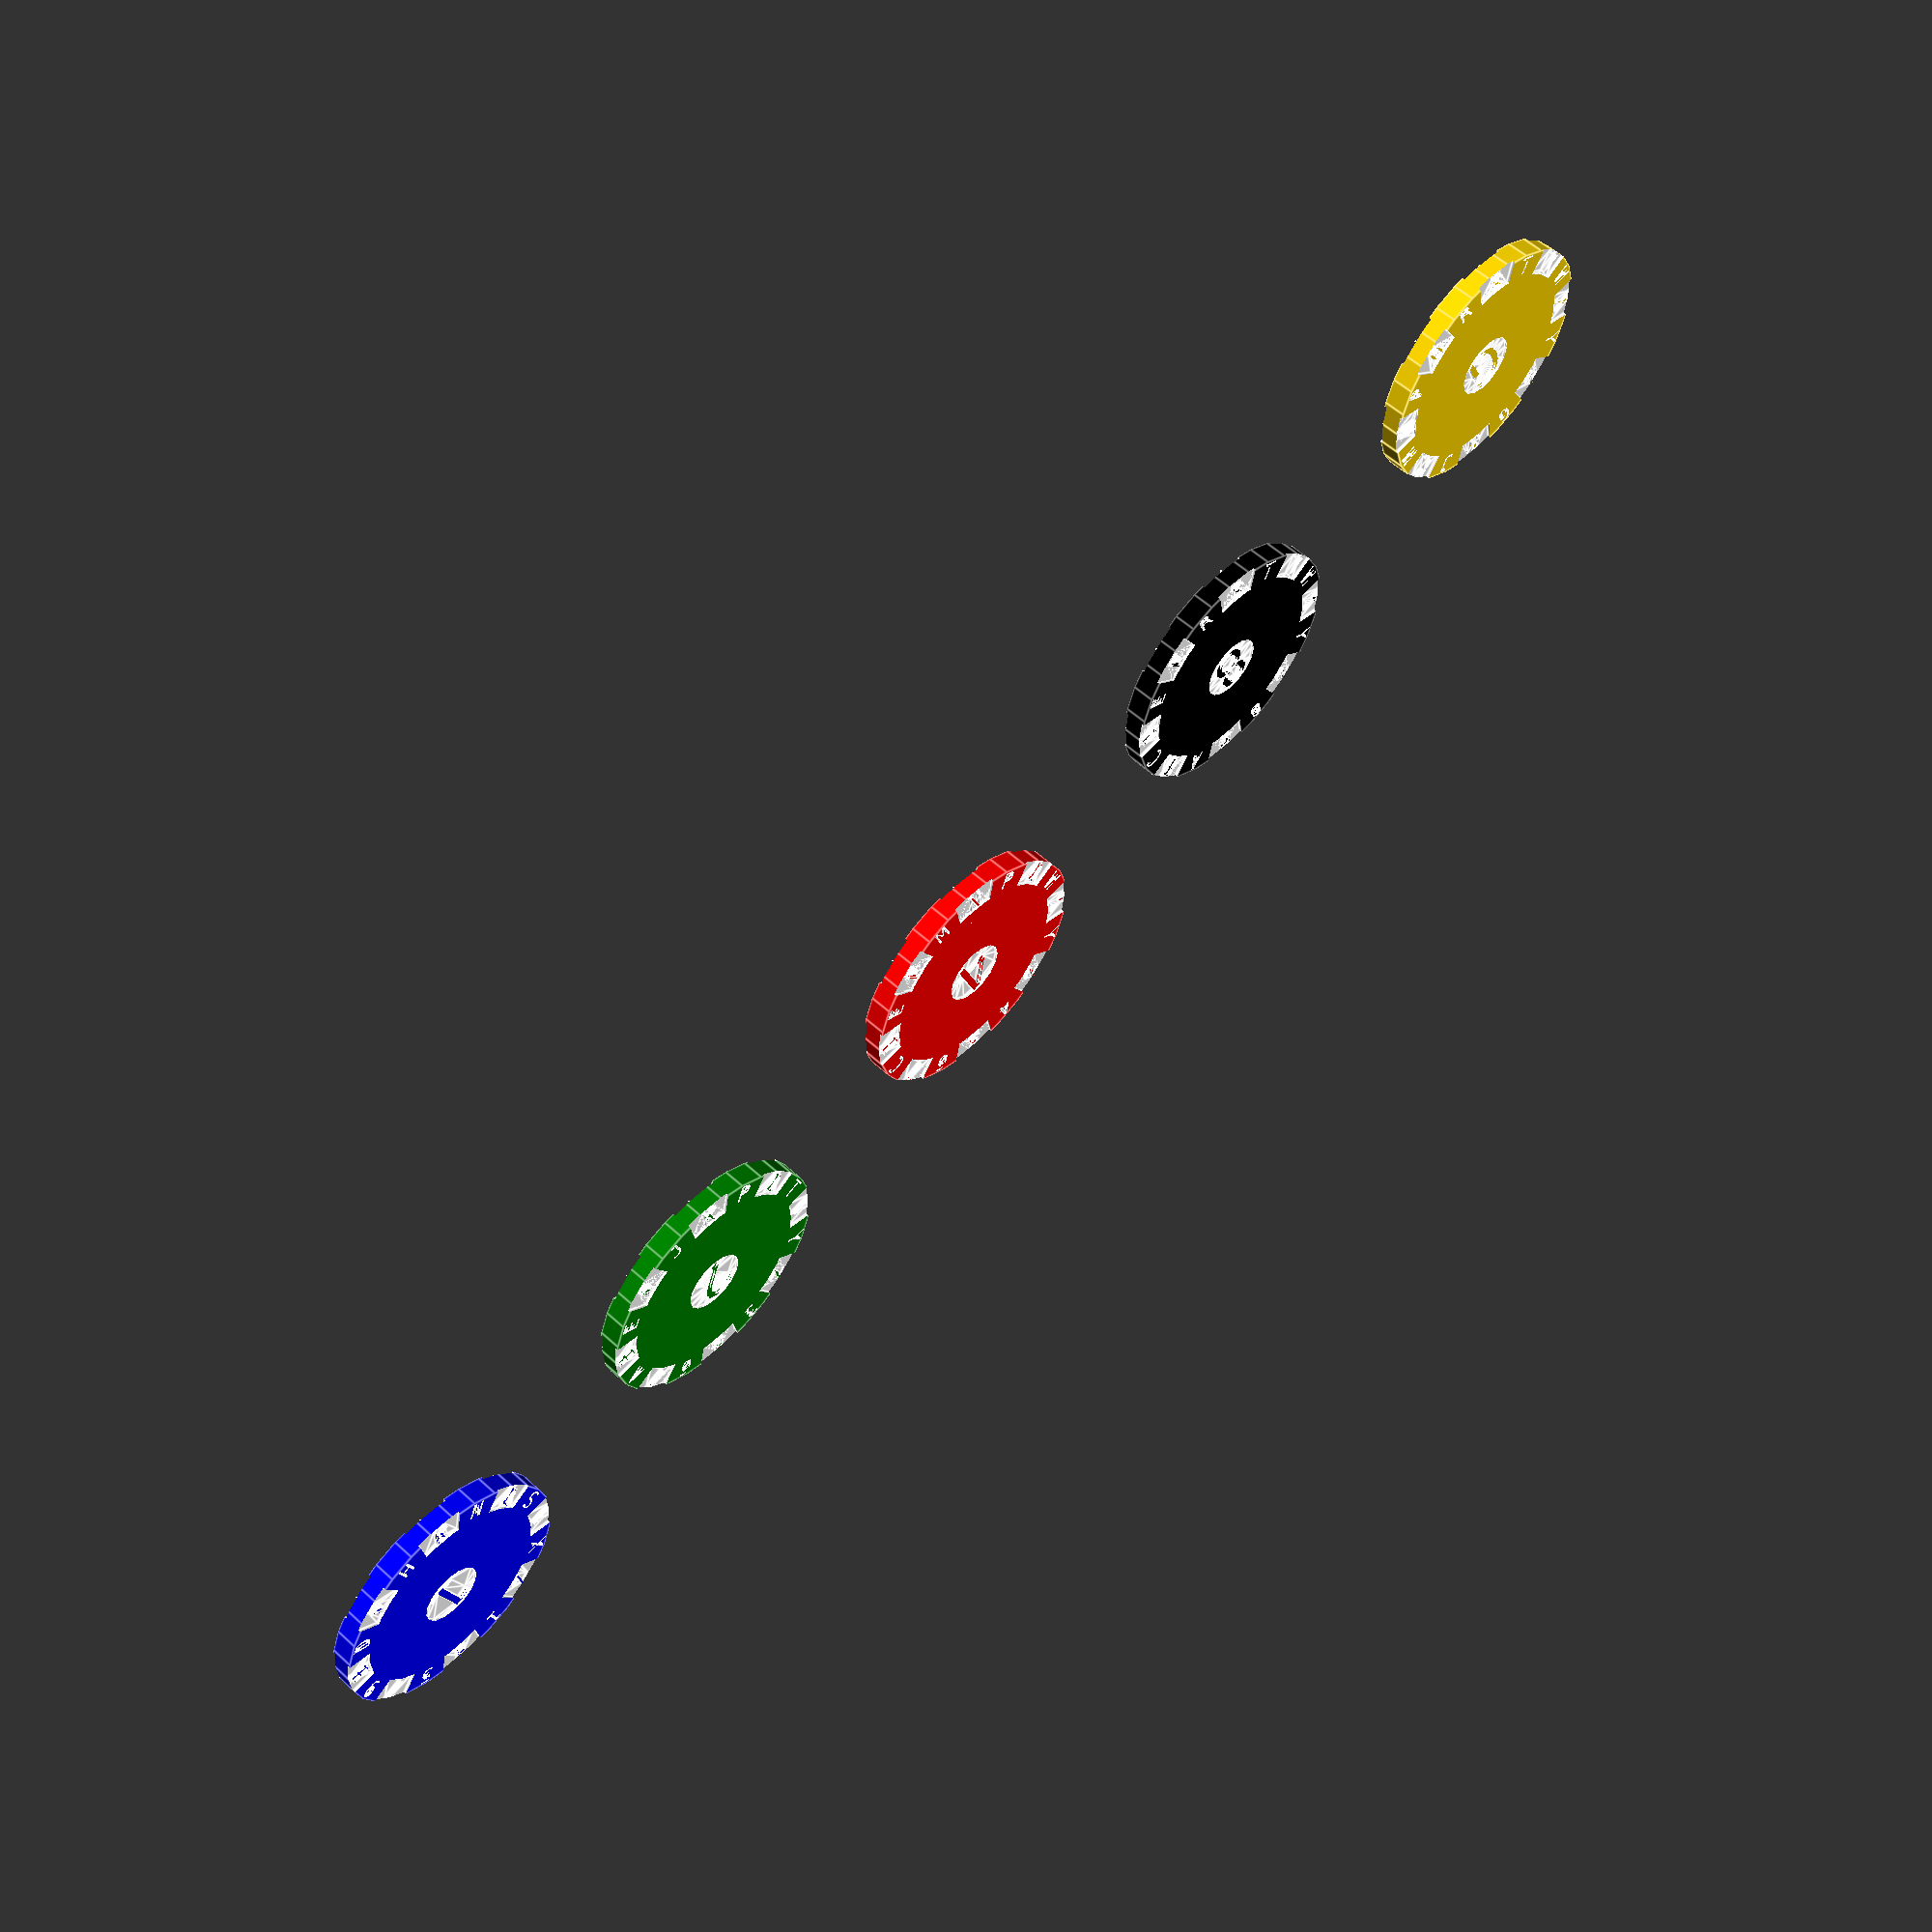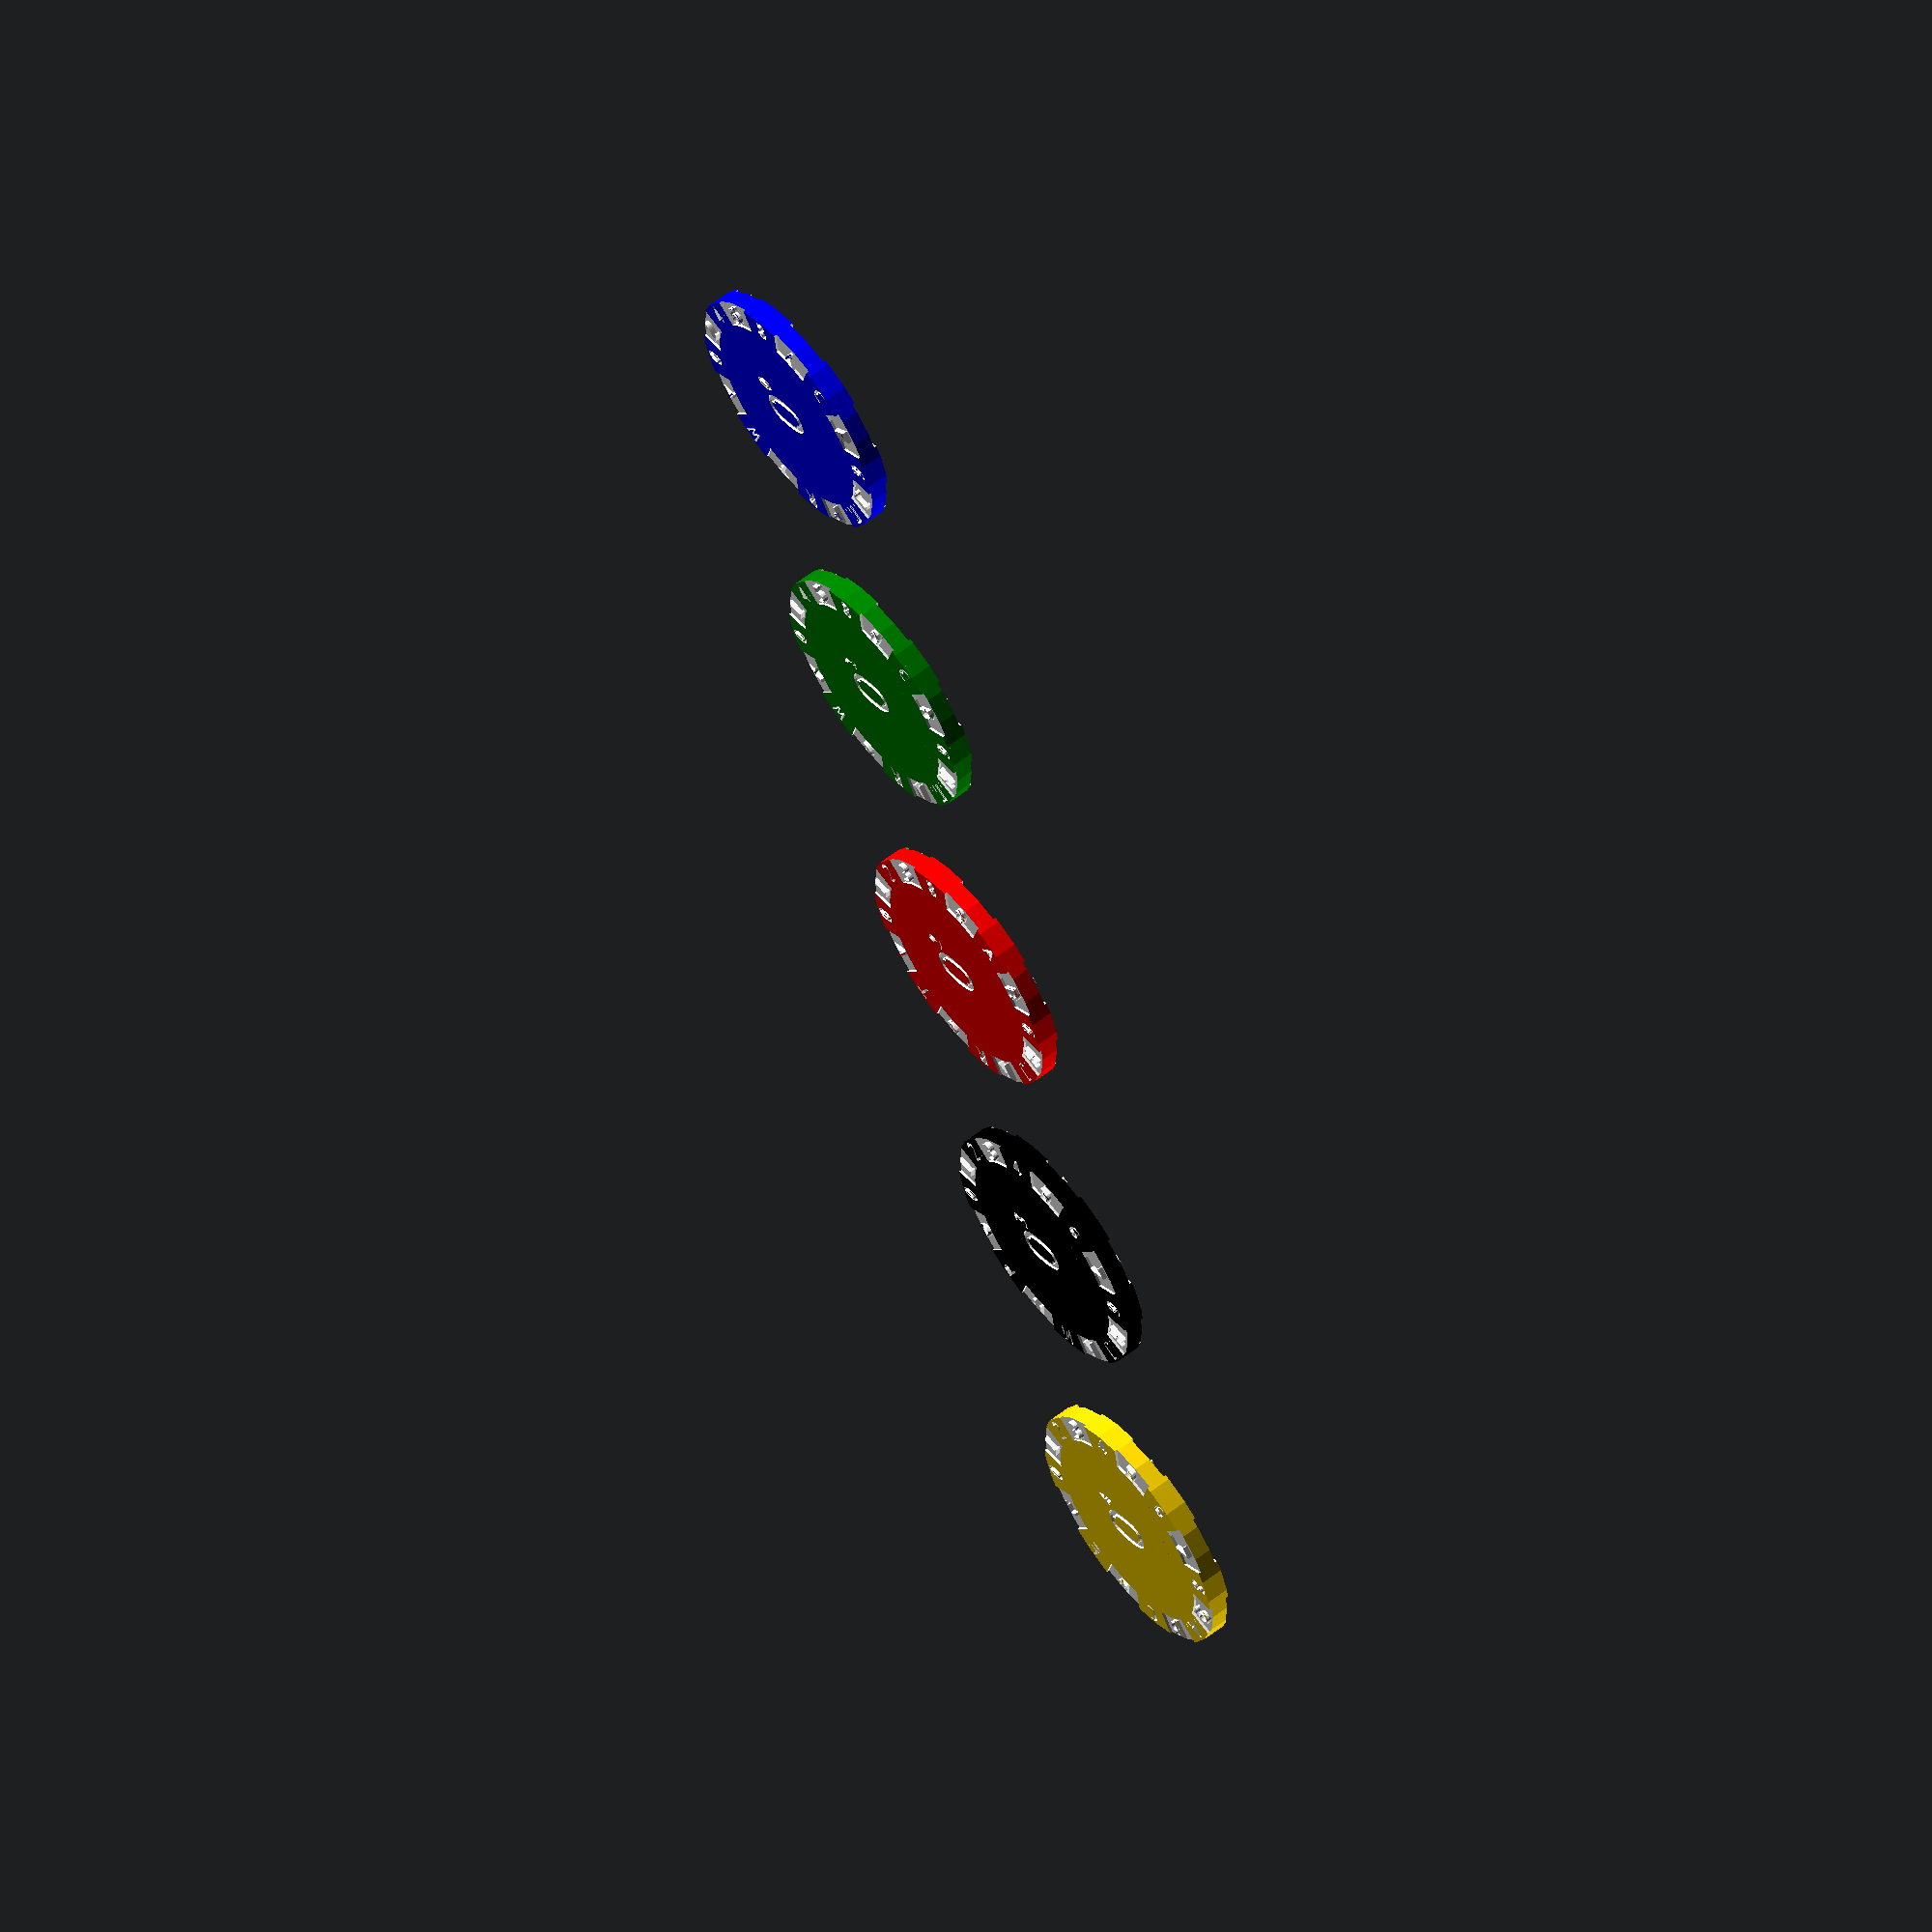
<openscad>
alphabet = [
  "O","1","2","3","4","5","6","7",
  "8","9","A","B","C","D","E","F",
  "G","H","J","K","M","N","P","Q",
  "R","S","T","V","W","X","Y","Z"];
chip_diam = 40;
chip_center_diam = 10;
chip_thickness = 3.5;
rim_font = "Inconsolata:style=Expanded Black";
rim_radius = 4;
rim_digit_size = 3;
decal_font = "Inconsolata:style=Expanded Black";
decal_digit_size = 8;
detail_inset = 0.4;

bounds = chip_diam * 2;
ring_r = (chip_diam/2 - chip_center_diam/2 - rim_radius) / 4;

module pinwheel(order) {
  if (order == 1) {
    translate([-bounds/2,-bounds/2])
      square([bounds,bounds/2]);
  } else {
    verts = 2^order;
    union() for (i=[0:2:verts-1]) {
      polygon([
        [0,0],
        [sin(360/verts*i)*bounds,cos(360/verts*i)*bounds],
        [sin(360/verts*(i+1))*bounds,cos(360/verts*(i+1))*bounds],
      ]);
    }
  }
}

module face_rings(order,bit) {
  rotate(11.25) difference() {
    circle(d = chip_diam);
  }
}

module chip_label(string, size, font) {
  text(string, size, font, halign = "center", valign = "center");
}

module chip_edge_labels(order,bit,pos) {
  chip = 2 ^ order;
  for (i = [pos:2:15]) {
    rotate(-22.5*i) translate([0,chip_diam/2-rim_radius/2])
      chip_label(alphabet[i+chip*(floor(i/chip)+bit)],
        rim_digit_size, rim_font);
  }
}
module chip_base() {
  cylinder(h=chip_thickness, d=chip_diam, center=true);
}
module chip_neg(order) {
  inset_height = chip_thickness/2 - detail_inset;
  translate([0,0,inset_height])
    linear_extrude(2*detail_inset) union () {
      chip_edge_labels(order,1,0);
      difference() {
        rotate(-11.25) pinwheel(4);
        circle(r=chip_diam/2-rim_radius);
        chip_edge_labels(order,1,1);
      }
      difference() {
        circle(d=chip_center_diam);
        chip_label(alphabet[2^order],
          decal_digit_size,decal_font);
      }
    }
  rotate([180,0,0]) translate([0,0,inset_height])
    linear_extrude(2*detail_inset) union () {
      chip_edge_labels(order,0,0);
      difference() {
        rotate(-11.25) pinwheel(4);
        circle(r=chip_diam/2-rim_radius);
        chip_edge_labels(order,0,1);
      }
      chip_label(alphabet[0],decal_digit_size,decal_font);
      translate([decal_digit_size/2,decal_digit_size/2])
        chip_label(alphabet[order],rim_digit_size,decal_font);
    }
}
module chip_detail(order) {
  intersection() {
    chip_base();
    chip_neg(order);
  }
}
module chip_body(order,bcolor="black") {
  difference() {
    color(bcolor) chip_base();
    color("white") chip_neg(order);
  }
}
module showcase() {
  translate([-chip_diam*3,0,0]) chip_body(4,"gold");
  translate([-chip_diam*1.5,0,0]) chip_body(3,"black");
  chip_body(2,"red");
  translate([chip_diam*1.5,0,0]) chip_body(1,"green");
  translate([chip_diam*3,0,0]) chip_body(0,"blue");
}

CHIP_ORDER=-1;
CHIP_DETAIL=0;
if (CHIP_ORDER>-1) {
  if (CHIP_DETAIL) chip_detail(CHIP_ORDER);
  else chip_body(CHIP_ORDER); 
} else {
  showcase();
}

</openscad>
<views>
elev=304.7 azim=157.9 roll=313.9 proj=p view=edges
elev=299.5 azim=289.8 roll=231.3 proj=o view=wireframe
</views>
